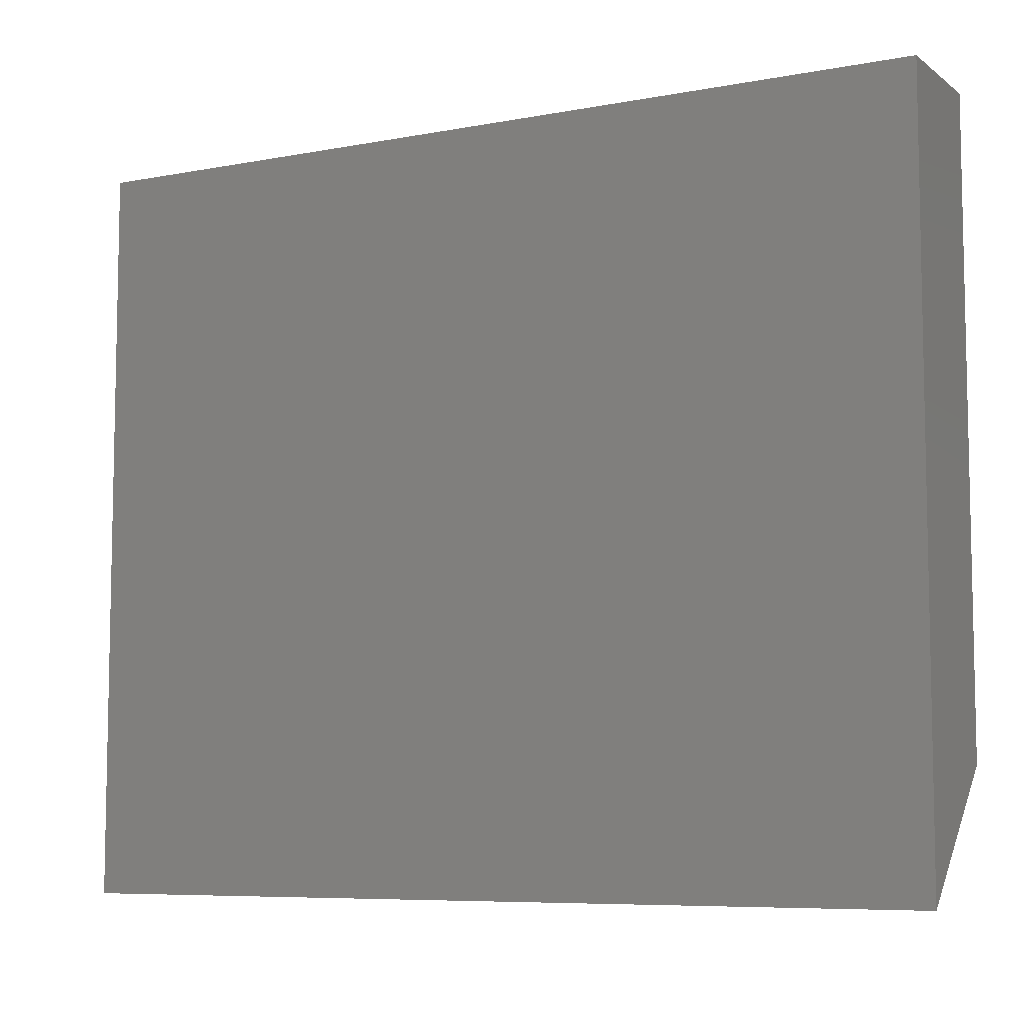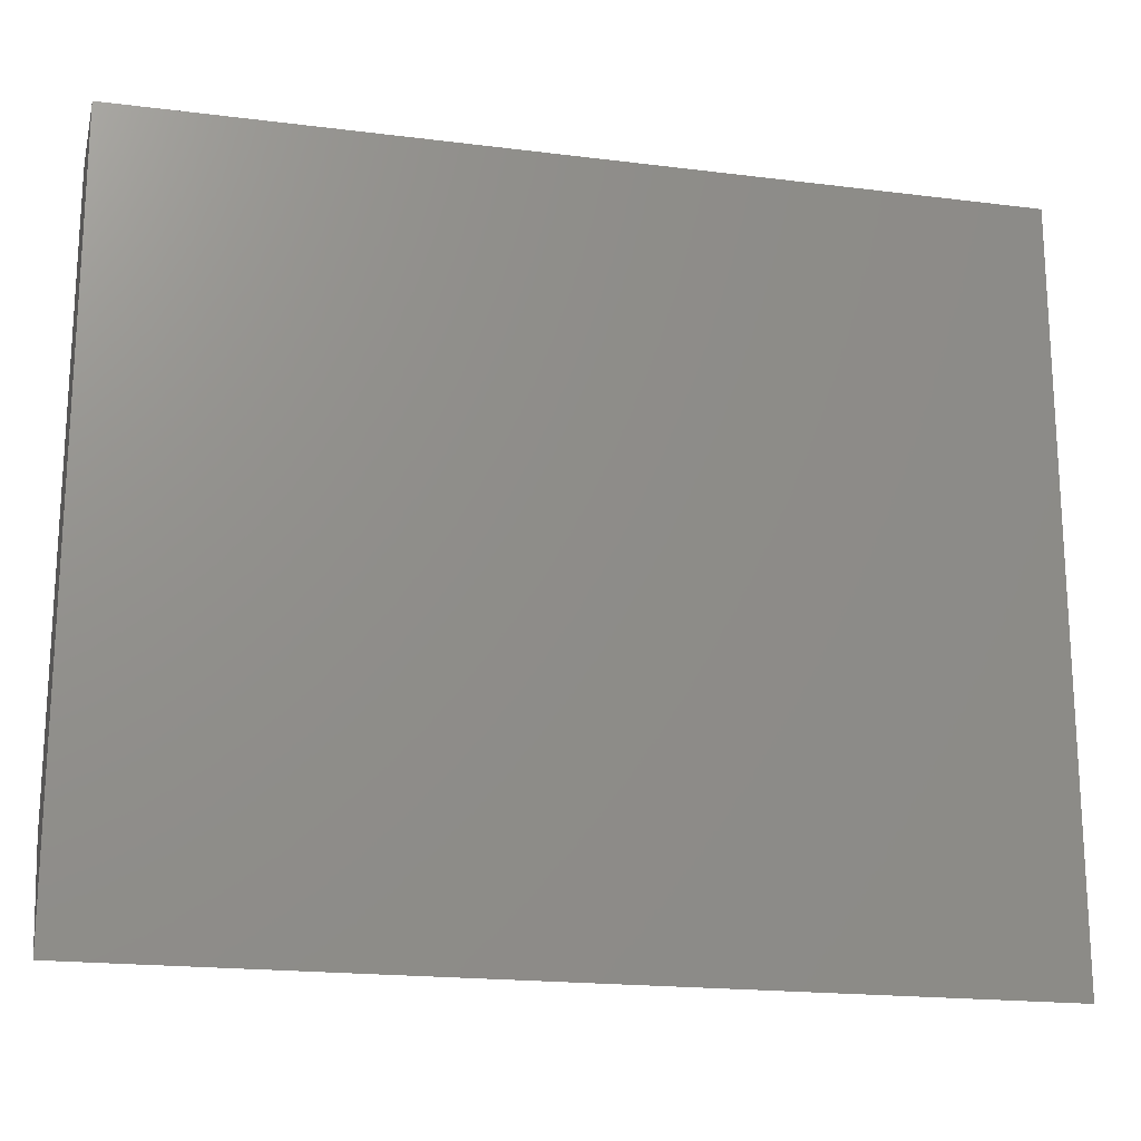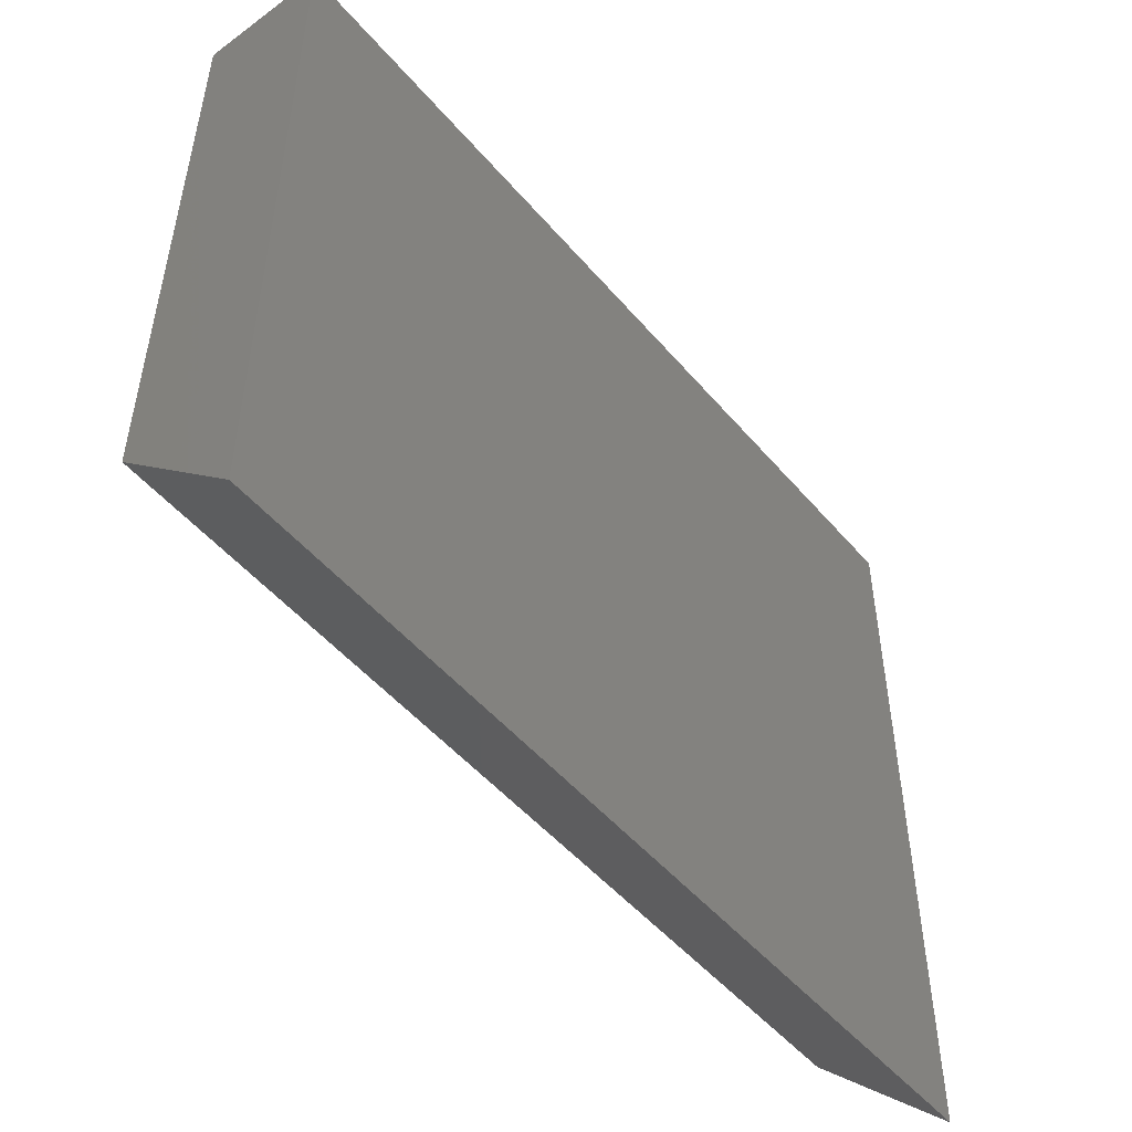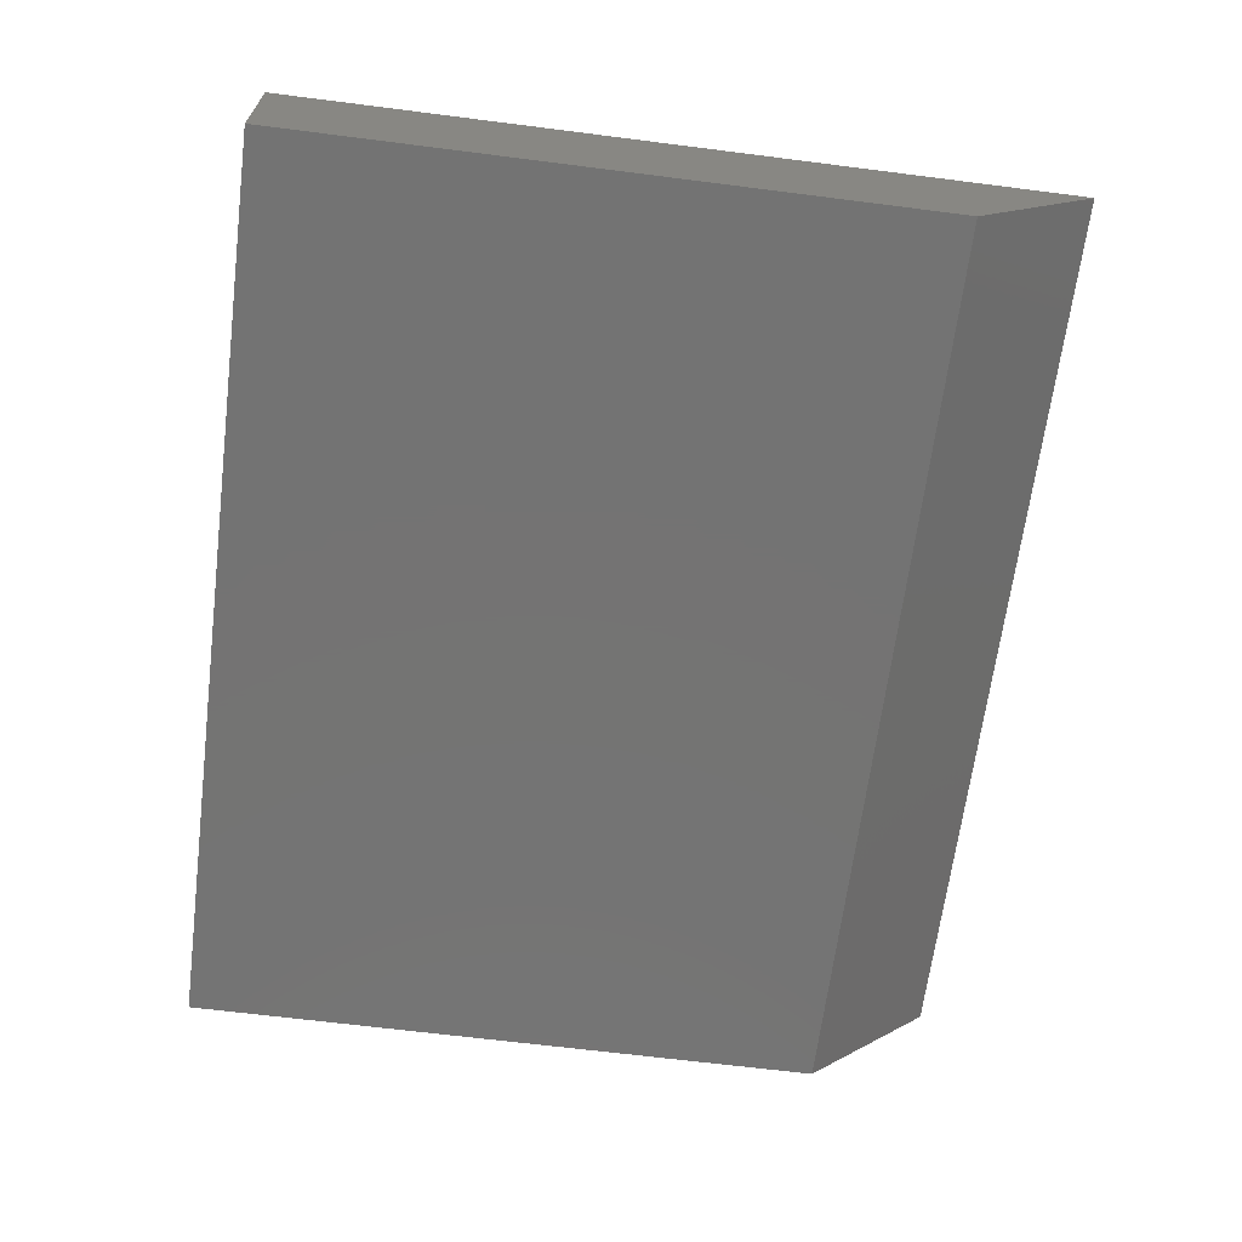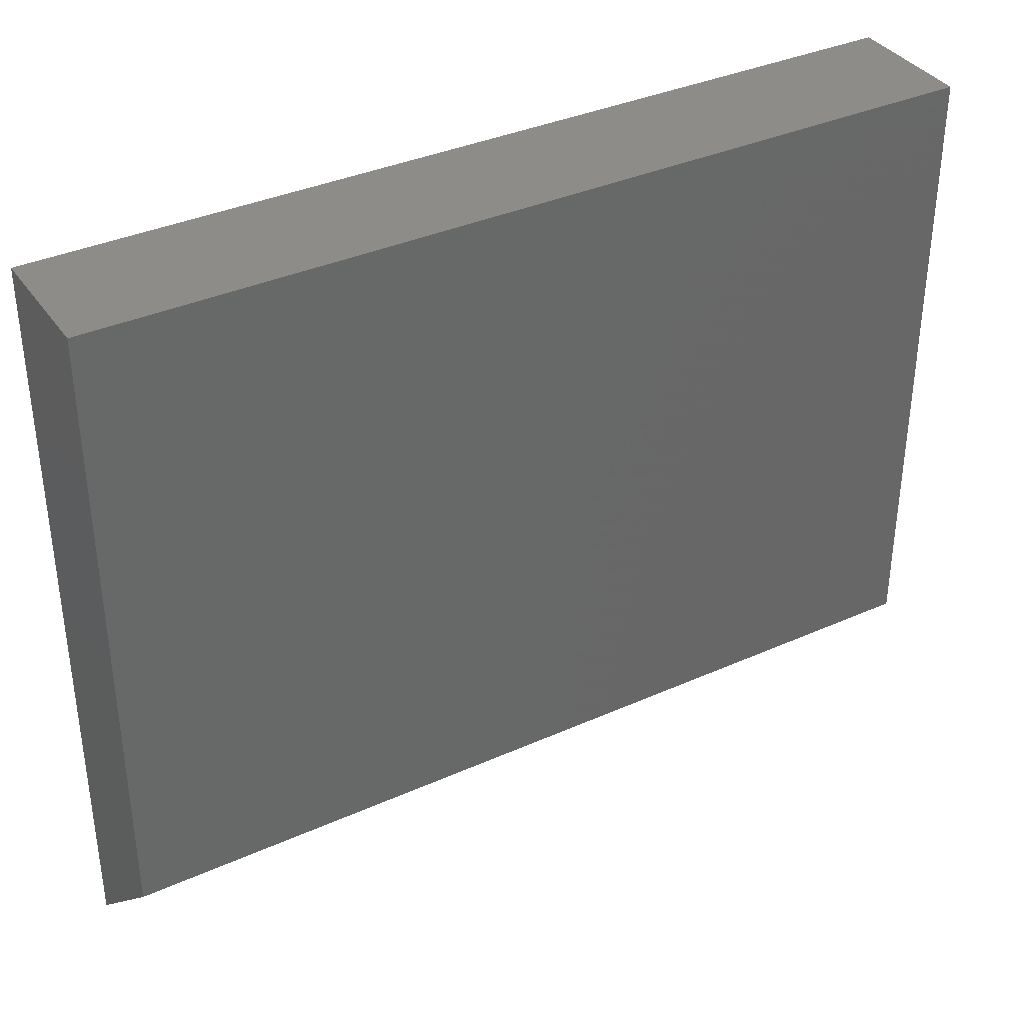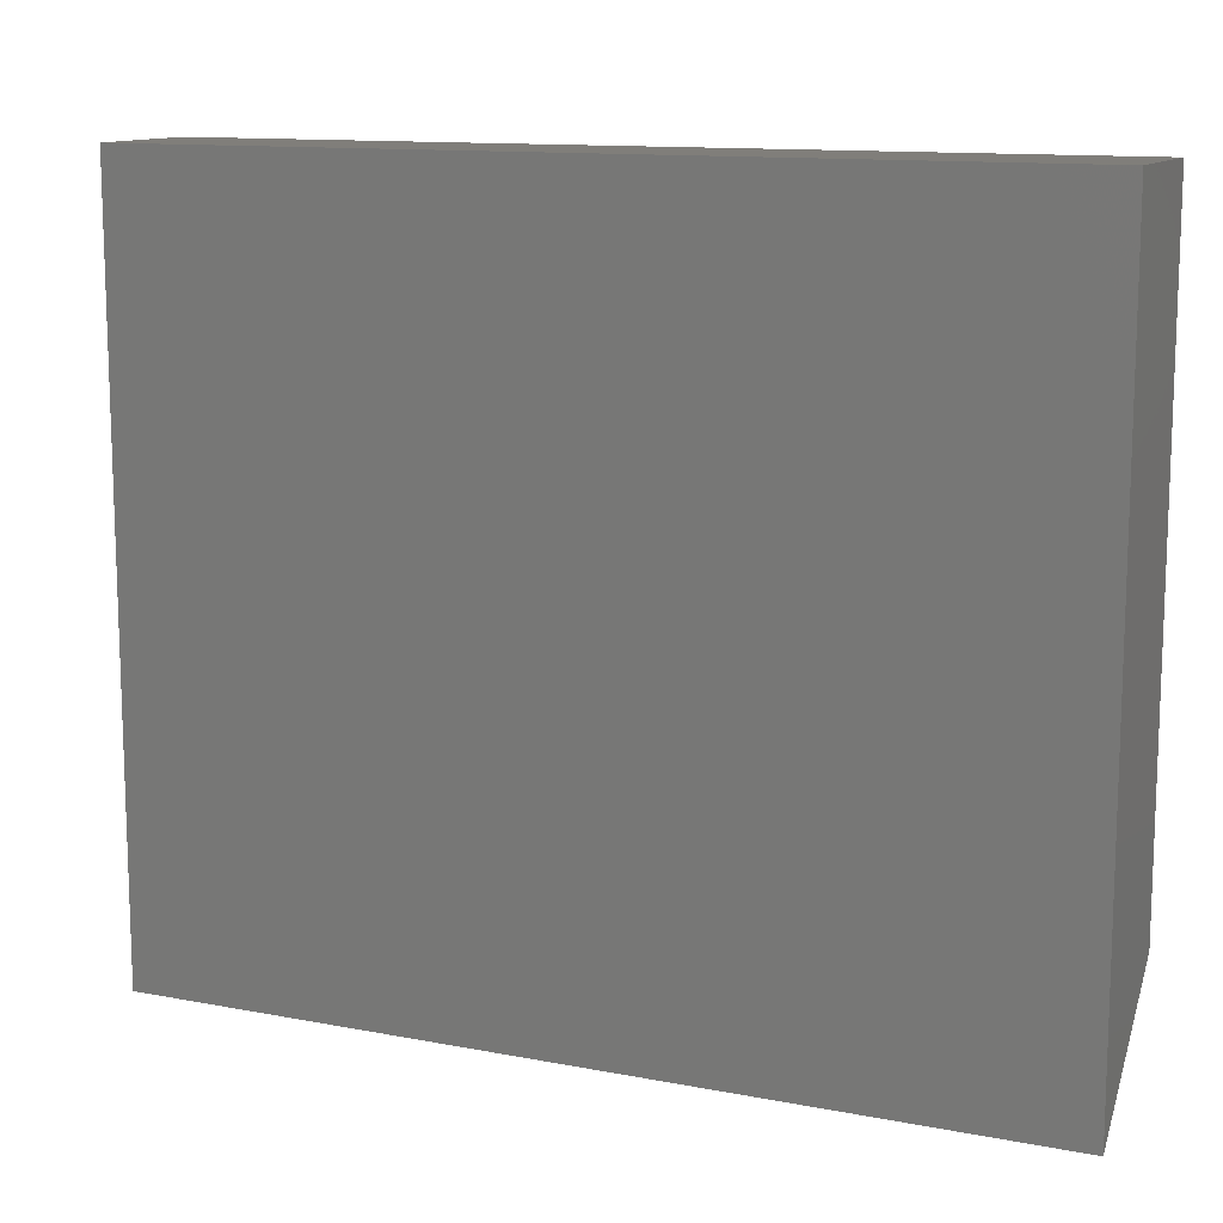
<metadata>
{"format":"stl","ext":"stl","renderer":"f3d","projection":"perspective","resolution":1024,"background":"white","views":[{"elev":-7.4,"azim":-151.7,"up":"+Z"},{"elev":-19.0,"azim":166.6,"up":"+Z"},{"elev":-50.6,"azim":128.9,"up":"+Z"},{"elev":-65.8,"azim":82.7,"up":"+Y"},{"elev":36.5,"azim":-30.2,"up":"+Z"},{"elev":12.2,"azim":-155.6,"up":"+Z"}]}
</metadata>
<code>
# stl→obj: 12 verts, 20 faces
v 0.4026 -0.116 0
v 0.4026 -0.1238 0.007812
v 0.3789 -0.116 0
v 0.3789 -0.1238 0.007812
v 0.3474 -0.116 0
v 0.3474 -0.1238 0.007812
v 0.3474 -0.116 0.04688
v 0.3474 -0.1238 0.04688
v 0.4026 -0.1238 0.04688
v 0.4026 -0.116 0.04688
v 0.3789 -0.1238 0.04688
v 0.3789 -0.116 0.04688
f 1 2 3
f 3 2 4
f 3 4 5
f 5 4 6
f 5 6 7
f 7 6 8
f 2 1 9
f 9 1 10
f 11 4 9
f 9 4 2
f 8 6 11
f 11 6 4
f 12 3 7
f 7 3 5
f 10 1 12
f 12 1 3
f 11 10 8
f 11 9 10
f 12 8 10
f 12 7 8

</code>
